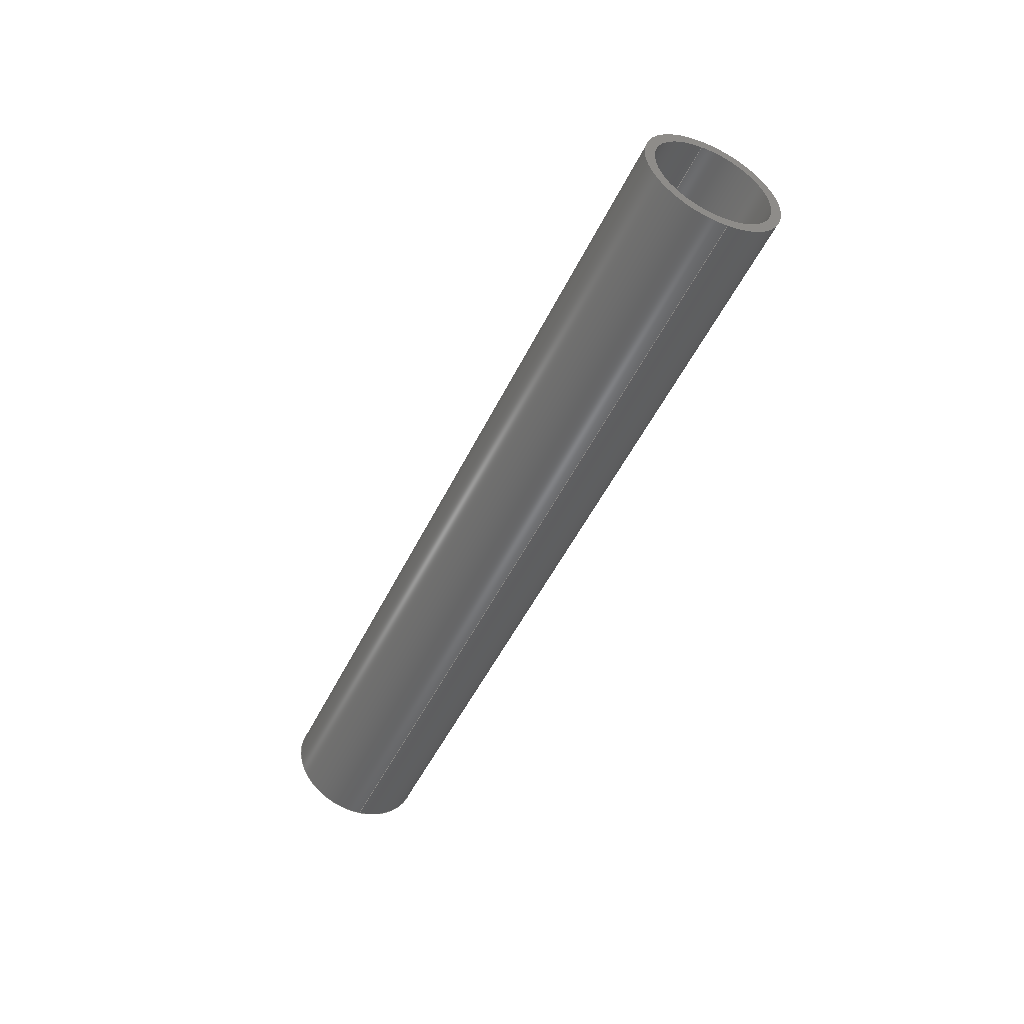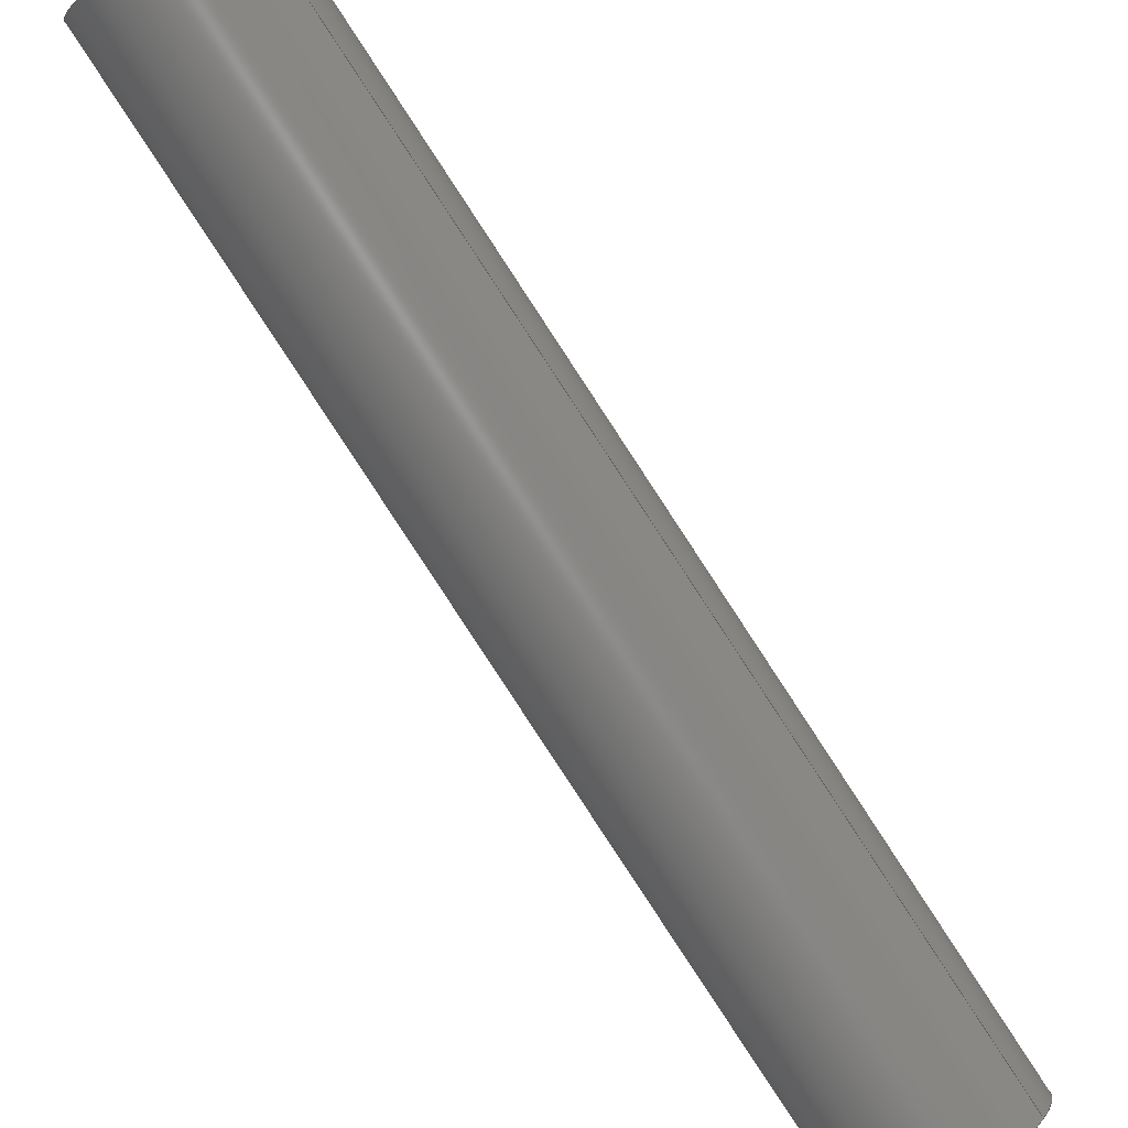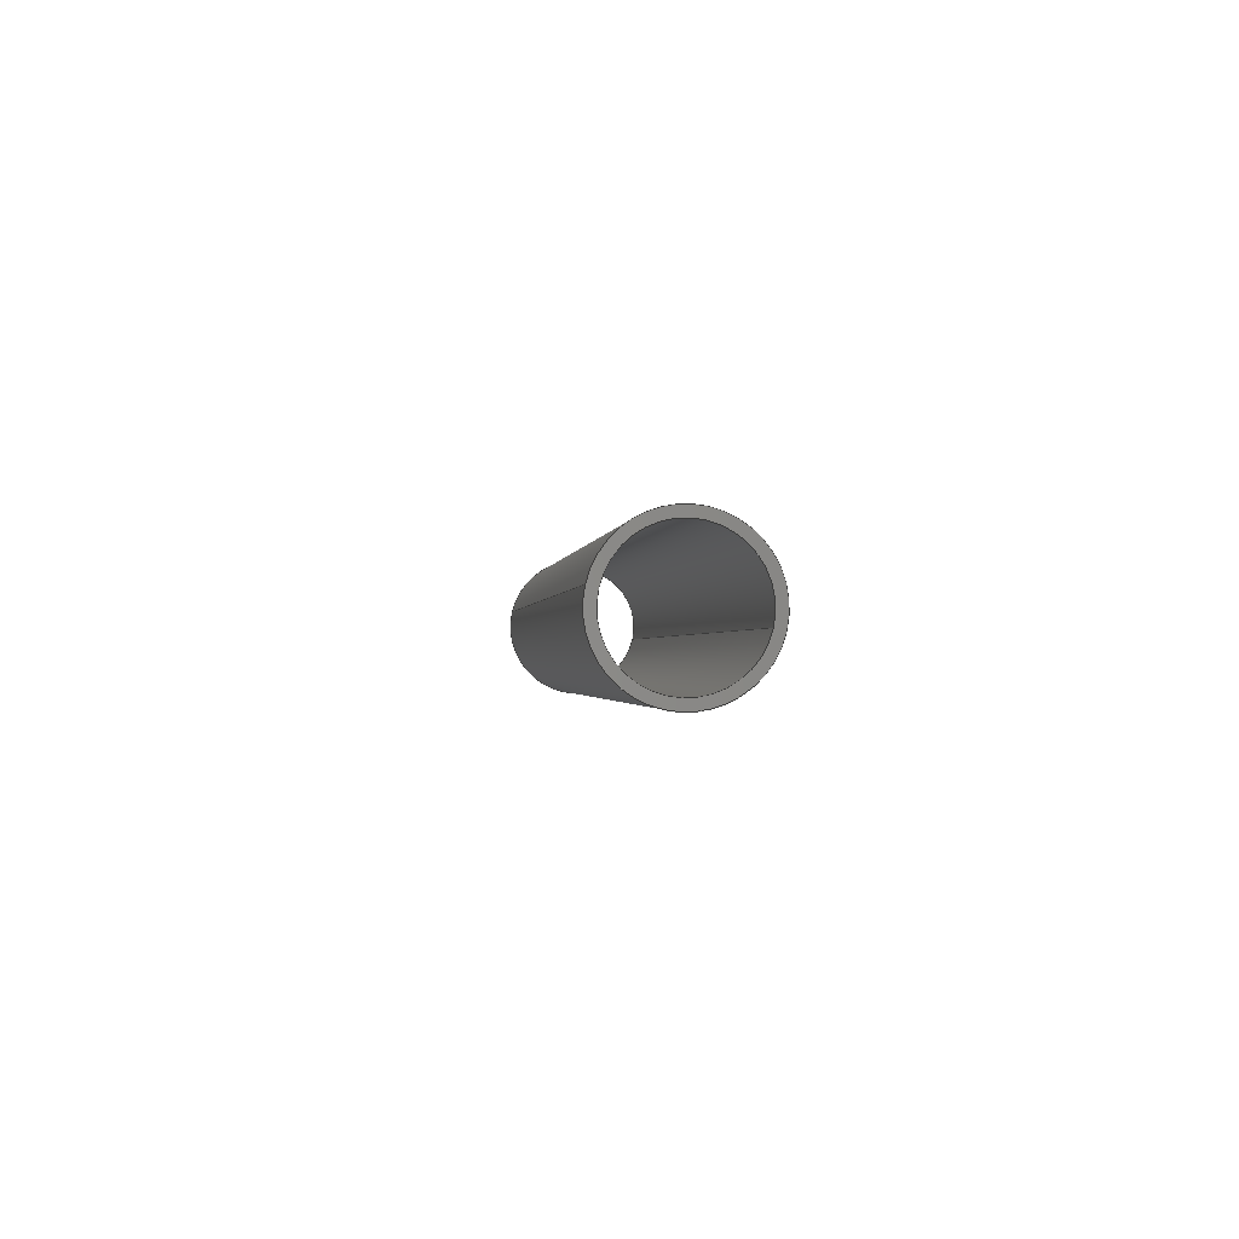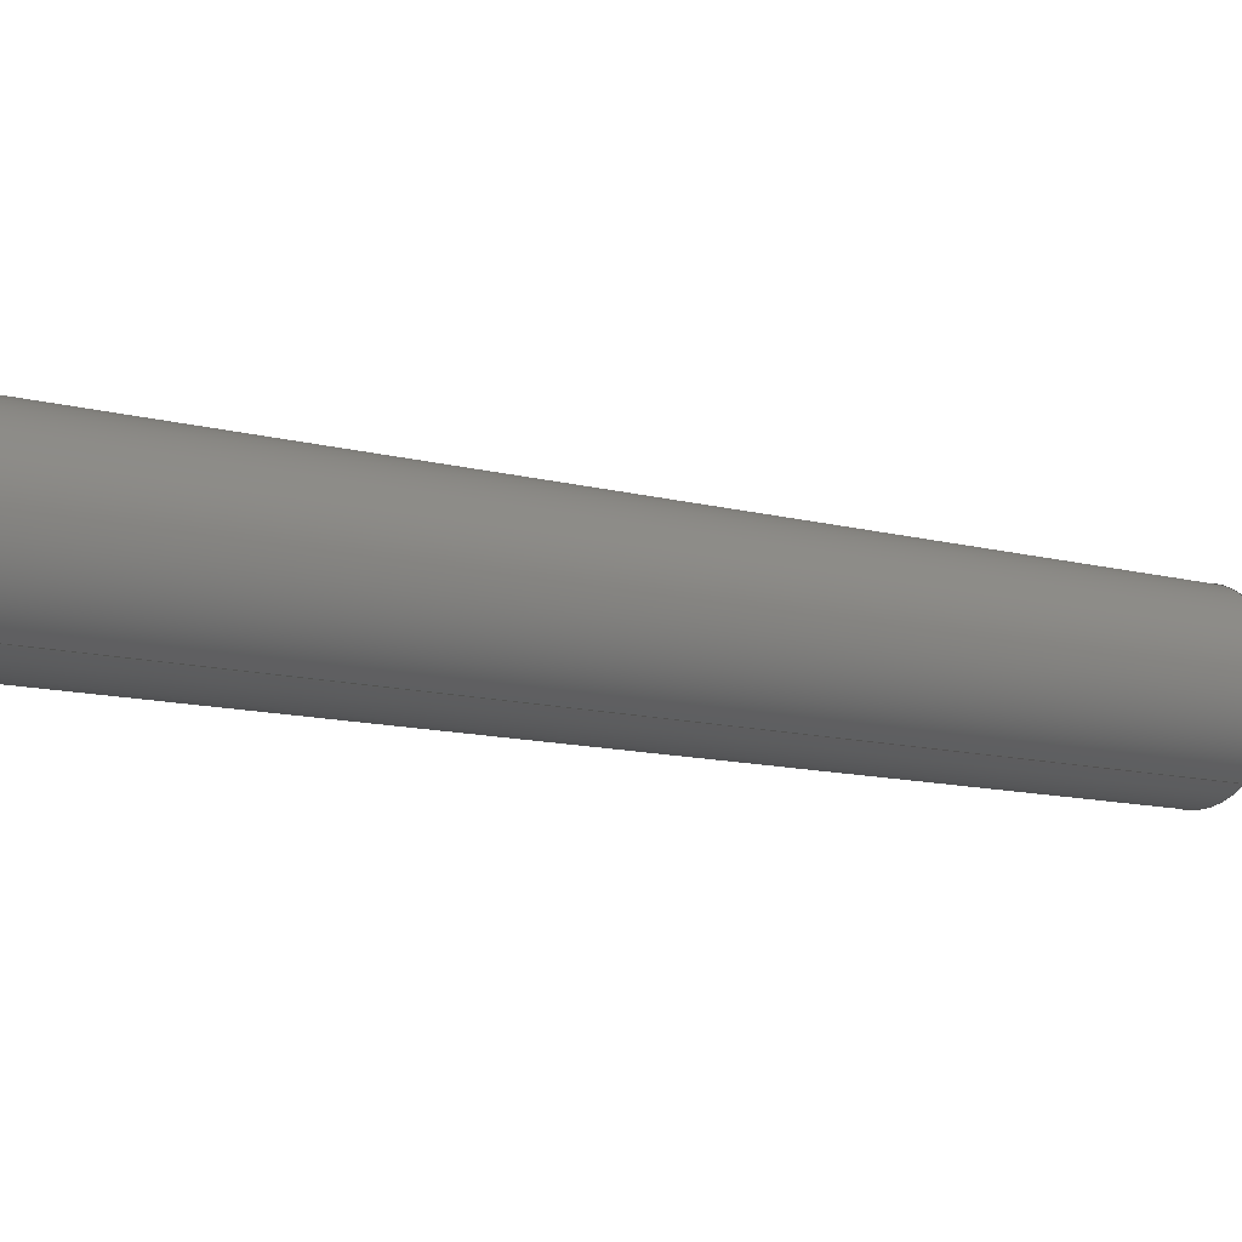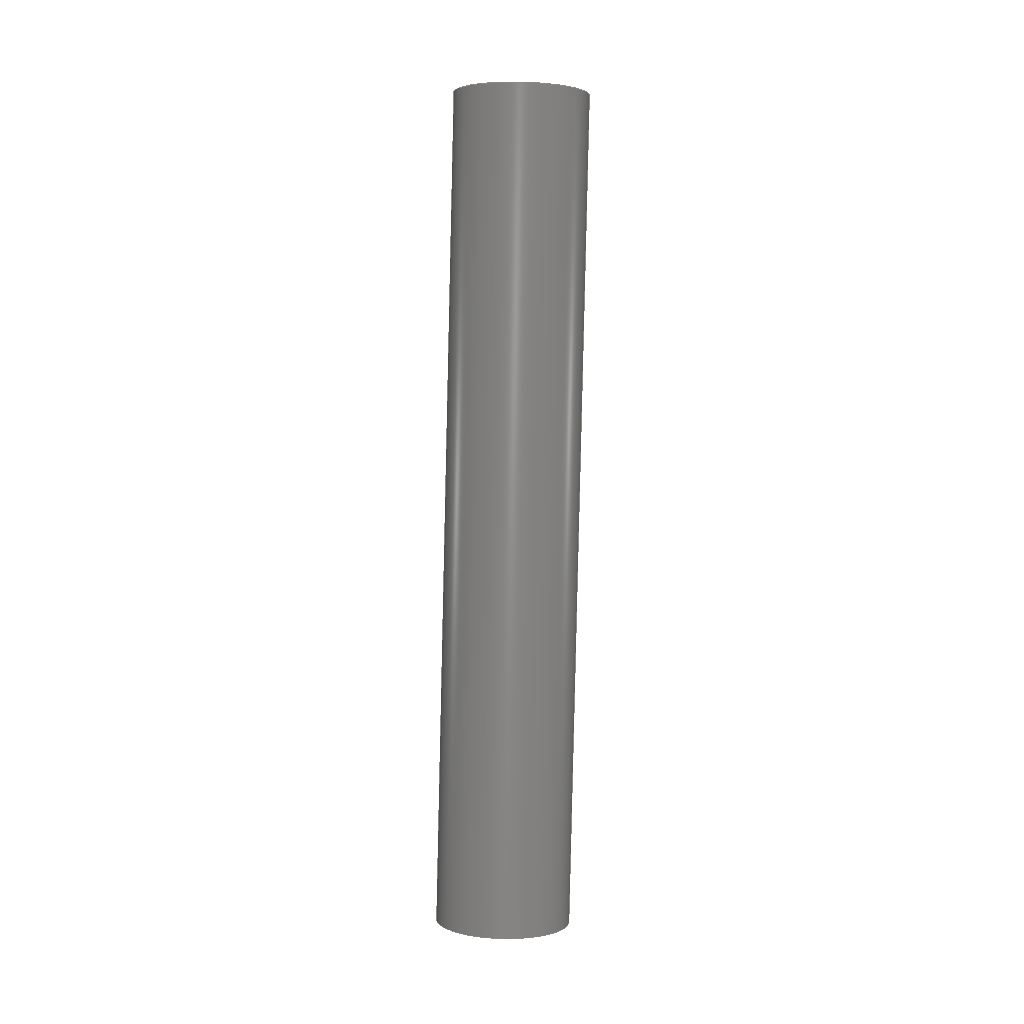
<metadata>
{"format":"step","ext":"stp","renderer":"f3d","projection":"perspective","resolution":1024,"background":"white","views":[{"elev":42.7,"azim":-80.6,"up":"+Z"},{"elev":-56.4,"azim":-135.9,"up":"+Y"},{"elev":-66.5,"azim":-179.0,"up":"+Z"},{"elev":35.2,"azim":-108.8,"up":"+Y"},{"elev":28.3,"azim":-161.8,"up":"+Z"}]}
</metadata>
<code>
ISO-10303-21;
DATA;
#1=PRODUCT('Shape_7117','','',(#185)) ;
#2=APPLICATION_CONTEXT('configuration controlled 3D design of mechanical parts and assemblies') ;
#3=PRODUCT_DEFINITION('',' ',#192,#153) ;
#4=SECURITY_CLASSIFICATION(' ',' ',#5) ;
#5=SECURITY_CLASSIFICATION_LEVEL('unclassified') ;
#6=CARTESIAN_POINT(' ',(0,0,0)) ;
#7=CARTESIAN_POINT('Axis2P3D Location',(-645.7,-188.1,26.82)) ;
#8=CARTESIAN_POINT('Line Origine',(-660.2,-192,26.82)) ;
#9=CARTESIAN_POINT('Vertex',(-649.9,-230.1,110.6)) ;
#10=CARTESIAN_POINT('Vertex',(-670.5,-153.9,-57)) ;
#11=CARTESIAN_POINT('Axis2P3D Location',(-635.4,-226.2,110.6)) ;
#12=CARTESIAN_POINT('Vertex',(-620.9,-222.2,110.6)) ;
#13=CARTESIAN_POINT('Line Origine',(-631.2,-184.2,26.82)) ;
#14=CARTESIAN_POINT('Vertex',(-641.5,-146.1,-57)) ;
#15=CARTESIAN_POINT('Axis2P3D Location',(-656,-150,-57)) ;
#16=CARTESIAN_POINT('Axis2P3D Location',(-645.7,-188.1,26.82)) ;
#17=CARTESIAN_POINT('Axis2P3D Location',(-635.4,-226.2,110.6)) ;
#18=CARTESIAN_POINT('Axis2P3D Location',(-656,-150,-57)) ;
#19=CARTESIAN_POINT('Axis2P3D Location',(-645.7,-188.1,26.82)) ;
#20=CARTESIAN_POINT('Axis2P3D Location',(-656,-150,-57)) ;
#21=CARTESIAN_POINT('Vertex',(-643.5,-146.6,-57)) ;
#22=CARTESIAN_POINT('Vertex',(-668.5,-153.4,-57)) ;
#23=CARTESIAN_POINT('Line Origine',(-658.3,-191.5,26.82)) ;
#24=CARTESIAN_POINT('Vertex',(-648,-229.6,110.6)) ;
#25=CARTESIAN_POINT('Axis2P3D Location',(-635.4,-226.2,110.6)) ;
#26=CARTESIAN_POINT('Vertex',(-622.9,-222.8,110.6)) ;
#27=CARTESIAN_POINT('Line Origine',(-633.2,-184.7,26.82)) ;
#28=CARTESIAN_POINT('Axis2P3D Location',(-645.7,-188.1,26.82)) ;
#29=CARTESIAN_POINT('Axis2P3D Location',(-656,-150,-57)) ;
#30=CARTESIAN_POINT('Axis2P3D Location',(-635.4,-226.2,110.6)) ;
#31=CARTESIAN_POINT('Axis2P3D Location',(-635.4,-226.2,110.6)) ;
#32=CARTESIAN_POINT('Axis2P3D Location',(-656,-150,-57)) ;
#33=DIRECTION('Axis2P3D Direction',(-0.1111,0.4111,-0.9048)) ;
#34=DIRECTION('Axis2P3D XDirection',(-0.9654,-0.2609,4.471e-16)) ;
#35=DIRECTION('Vector Direction',(-0.1111,0.4111,-0.9048)) ;
#36=DIRECTION('Axis2P3D Direction',(-0.1111,0.4111,-0.9048)) ;
#37=DIRECTION('Vector Direction',(-0.1111,0.4111,-0.9048)) ;
#38=DIRECTION('Axis2P3D Direction',(-0.1111,0.4111,-0.9048)) ;
#39=DIRECTION('Axis2P3D Direction',(-0.1111,0.4111,-0.9048)) ;
#40=DIRECTION('Axis2P3D XDirection',(0.9654,0.2609,-3.445e-16)) ;
#41=DIRECTION('Axis2P3D Direction',(-0.1111,0.4111,-0.9048)) ;
#42=DIRECTION('Axis2P3D Direction',(-0.1111,0.4111,-0.9048)) ;
#43=DIRECTION('Axis2P3D Direction',(-0.1111,0.4111,-0.9048)) ;
#44=DIRECTION('Axis2P3D XDirection',(0.9654,0.2609,4.119e-16)) ;
#45=DIRECTION('Axis2P3D Direction',(-0.1111,0.4111,-0.9048)) ;
#46=DIRECTION('Vector Direction',(-0.1111,0.4111,-0.9048)) ;
#47=DIRECTION('Axis2P3D Direction',(-0.1111,0.4111,-0.9048)) ;
#48=DIRECTION('Vector Direction',(-0.1111,0.4111,-0.9048)) ;
#49=DIRECTION('Axis2P3D Direction',(-0.1111,0.4111,-0.9048)) ;
#50=DIRECTION('Axis2P3D XDirection',(-0.9654,-0.2609,-4.641e-16)) ;
#51=DIRECTION('Axis2P3D Direction',(-0.1111,0.4111,-0.9048)) ;
#52=DIRECTION('Axis2P3D Direction',(-0.1111,0.4111,-0.9048)) ;
#53=DIRECTION('Axis2P3D Direction',(-0.1111,0.4111,-0.9048)) ;
#54=DIRECTION('Axis2P3D XDirection',(-0.9654,-0.2609,1.844e-17)) ;
#55=DIRECTION('Axis2P3D Direction',(-0.1111,0.4111,-0.9048)) ;
#56=DIRECTION('Axis2P3D XDirection',(-0.9654,-0.2609,3.231e-17)) ;
#57=AXIS2_PLACEMENT_3D(' ',#6,$,$) ;
#58=AXIS2_PLACEMENT_3D('Cylinder Axis2P3D',#7,#33,#34) ;
#59=AXIS2_PLACEMENT_3D('Circle Axis2P3D',#11,#36,$) ;
#60=AXIS2_PLACEMENT_3D('Circle Axis2P3D',#15,#38,$) ;
#61=AXIS2_PLACEMENT_3D('Cylinder Axis2P3D',#16,#39,#40) ;
#62=AXIS2_PLACEMENT_3D('Circle Axis2P3D',#17,#41,$) ;
#63=AXIS2_PLACEMENT_3D('Circle Axis2P3D',#18,#42,$) ;
#64=AXIS2_PLACEMENT_3D('Cylinder Axis2P3D',#19,#43,#44) ;
#65=AXIS2_PLACEMENT_3D('Circle Axis2P3D',#20,#45,$) ;
#66=AXIS2_PLACEMENT_3D('Circle Axis2P3D',#25,#47,$) ;
#67=AXIS2_PLACEMENT_3D('Cylinder Axis2P3D',#28,#49,#50) ;
#68=AXIS2_PLACEMENT_3D('Circle Axis2P3D',#29,#51,$) ;
#69=AXIS2_PLACEMENT_3D('Circle Axis2P3D',#30,#52,$) ;
#70=AXIS2_PLACEMENT_3D('Plane Axis2P3D',#31,#53,#54) ;
#71=AXIS2_PLACEMENT_3D('Plane Axis2P3D',#32,#55,#56) ;
#72=PRODUCT_DEFINITION_SHAPE(' ',' ',#3) ;
#73=APPROVAL_PERSON_ORGANIZATION(#74,#77,#79) ;
#74=PERSON_AND_ORGANIZATION(#75,#76) ;
#75=PERSON(' ',' ',' ',$,$,$) ;
#76=ORGANIZATION(' ',' ',' ') ;
#77=APPROVAL(#78,' ') ;
#78=APPROVAL_STATUS('not_yet_approved') ;
#79=APPROVAL_ROLE('APPROVER') ;
#80=DATE_AND_TIME(#125,#81) ;
#81=LOCAL_TIME(15,24,38,#82) ;
#82=COORDINATED_UNIVERSAL_TIME_OFFSET(0,0,.AHEAD.) ;
#83=ORIENTED_EDGE('',*,*,#154,.F.) ;
#84=ORIENTED_EDGE('',*,*,#155,.T.) ;
#85=ORIENTED_EDGE('',*,*,#156,.T.) ;
#86=ORIENTED_EDGE('',*,*,#157,.F.) ;
#87=ORIENTED_EDGE('',*,*,#156,.F.) ;
#88=ORIENTED_EDGE('',*,*,#158,.T.) ;
#89=ORIENTED_EDGE('',*,*,#154,.T.) ;
#90=ORIENTED_EDGE('',*,*,#159,.F.) ;
#91=ORIENTED_EDGE('',*,*,#160,.T.) ;
#92=ORIENTED_EDGE('',*,*,#161,.F.) ;
#93=ORIENTED_EDGE('',*,*,#162,.F.) ;
#94=ORIENTED_EDGE('',*,*,#163,.T.) ;
#95=ORIENTED_EDGE('',*,*,#164,.T.) ;
#96=ORIENTED_EDGE('',*,*,#163,.F.) ;
#97=ORIENTED_EDGE('',*,*,#165,.F.) ;
#98=ORIENTED_EDGE('',*,*,#161,.T.) ;
#99=ORIENTED_EDGE('',*,*,#158,.F.) ;
#100=ORIENTED_EDGE('',*,*,#155,.F.) ;
#101=ORIENTED_EDGE('',*,*,#165,.T.) ;
#102=ORIENTED_EDGE('',*,*,#162,.T.) ;
#103=ORIENTED_EDGE('',*,*,#157,.T.) ;
#104=ORIENTED_EDGE('',*,*,#159,.T.) ;
#105=ORIENTED_EDGE('',*,*,#160,.F.) ;
#106=ORIENTED_EDGE('',*,*,#164,.F.) ;
#107=FACE_BOUND('',#171,.T.) ;
#108=FACE_BOUND('',#173,.T.) ;
#109=CLOSED_SHELL('Closed Shell',(#116,#117,#118,#119,#120,#121)) ;
#110=VECTOR('Line Direction',#35,1) ;
#111=VECTOR('Line Direction',#37,1) ;
#112=VECTOR('Line Direction',#46,1) ;
#113=VECTOR('Line Direction',#48,1) ;
#114=ADVANCED_BREP_SHAPE_REPRESENTATION('NONE',(#124),#206) ;
#115=SHAPE_REPRESENTATION(' ',(#57),#206) ;
#116=ADVANCED_FACE('PartBody',(#174),#149,.T.) ;
#117=ADVANCED_FACE('PartBody',(#175),#150,.T.) ;
#118=ADVANCED_FACE('PartBody',(#176),#151,.F.) ;
#119=ADVANCED_FACE('PartBody',(#177),#152,.F.) ;
#120=ADVANCED_FACE('PartBody',(#178,#107),#187,.F.) ;
#121=ADVANCED_FACE('PartBody',(#179,#108),#188,.T.) ;
#122=APPLICATION_PROTOCOL_DEFINITION('international standard','config_control_design',1994,#2) ;
#123=APPROVAL_DATE_TIME(#80,#77) ;
#124=MANIFOLD_SOLID_BREP('PartBody',#109) ;
#125=CALENDAR_DATE(2021,7,12) ;
#126=CC_DESIGN_APPROVAL(#77,(#4,#192,#3)) ;
#127=CC_DESIGN_DATE_AND_TIME_ASSIGNMENT(#80,#129,(#4)) ;
#128=CC_DESIGN_DATE_AND_TIME_ASSIGNMENT(#80,#130,(#3)) ;
#129=DATE_TIME_ROLE('classification_date') ;
#130=DATE_TIME_ROLE('creation_date') ;
#131=CC_DESIGN_PERSON_AND_ORGANIZATION_ASSIGNMENT(#74,#135,(#4)) ;
#132=CC_DESIGN_PERSON_AND_ORGANIZATION_ASSIGNMENT(#74,#136,(#192)) ;
#133=CC_DESIGN_PERSON_AND_ORGANIZATION_ASSIGNMENT(#74,#137,(#192,#3)) ;
#134=CC_DESIGN_PERSON_AND_ORGANIZATION_ASSIGNMENT(#74,#138,(#1)) ;
#135=PERSON_AND_ORGANIZATION_ROLE('classification_officer') ;
#136=PERSON_AND_ORGANIZATION_ROLE('design_supplier') ;
#137=PERSON_AND_ORGANIZATION_ROLE('creator') ;
#138=PERSON_AND_ORGANIZATION_ROLE('design_owner') ;
#139=CC_DESIGN_SECURITY_CLASSIFICATION(#4,(#192)) ;
#140=CIRCLE('generated circle',#59,15) ;
#141=CIRCLE('generated circle',#60,15) ;
#142=CIRCLE('generated circle',#62,15) ;
#143=CIRCLE('generated circle',#63,15) ;
#144=CIRCLE('generated circle',#65,13) ;
#145=CIRCLE('generated circle',#66,13) ;
#146=CIRCLE('generated circle',#68,13) ;
#147=CIRCLE('generated circle',#69,13) ;
#148=SHAPE_REPRESENTATION_RELATIONSHIP(' ',' ',#115,#114) ;
#149=CYLINDRICAL_SURFACE('generated cylinder',#58,15) ;
#150=CYLINDRICAL_SURFACE('generated cylinder',#61,15) ;
#151=CYLINDRICAL_SURFACE('generated cylinder',#64,13) ;
#152=CYLINDRICAL_SURFACE('generated cylinder',#67,13) ;
#153=DESIGN_CONTEXT(' ',#2,'design') ;
#154=EDGE_CURVE('',#195,#196,#181,.T.) ;
#155=EDGE_CURVE('',#195,#197,#140,.T.) ;
#156=EDGE_CURVE('',#197,#198,#182,.T.) ;
#157=EDGE_CURVE('',#196,#198,#141,.T.) ;
#158=EDGE_CURVE('',#197,#195,#142,.T.) ;
#159=EDGE_CURVE('',#198,#196,#143,.T.) ;
#160=EDGE_CURVE('',#199,#200,#144,.T.) ;
#161=EDGE_CURVE('',#201,#200,#183,.T.) ;
#162=EDGE_CURVE('',#202,#201,#145,.T.) ;
#163=EDGE_CURVE('',#202,#199,#184,.T.) ;
#164=EDGE_CURVE('',#200,#199,#146,.T.) ;
#165=EDGE_CURVE('',#201,#202,#147,.T.) ;
#166=EDGE_LOOP('',(#83,#84,#85,#86)) ;
#167=EDGE_LOOP('',(#87,#88,#89,#90)) ;
#168=EDGE_LOOP('',(#91,#92,#93,#94)) ;
#169=EDGE_LOOP('',(#95,#96,#97,#98)) ;
#170=EDGE_LOOP('',(#99,#100)) ;
#171=EDGE_LOOP('',(#101,#102)) ;
#172=EDGE_LOOP('',(#103,#104)) ;
#173=EDGE_LOOP('',(#105,#106)) ;
#174=FACE_OUTER_BOUND('',#166,.T.) ;
#175=FACE_OUTER_BOUND('',#167,.T.) ;
#176=FACE_OUTER_BOUND('',#168,.T.) ;
#177=FACE_OUTER_BOUND('',#169,.T.) ;
#178=FACE_OUTER_BOUND('',#170,.T.) ;
#179=FACE_OUTER_BOUND('',#172,.T.) ;
#180=UNCERTAINTY_MEASURE_WITH_UNIT(LENGTH_MEASURE(0.005),#203,'distance_accuracy_value','CONFUSED CURVE UNCERTAINTY') ;
#181=LINE('Line',#8,#110) ;
#182=LINE('Line',#13,#111) ;
#183=LINE('Line',#23,#112) ;
#184=LINE('Line',#27,#113) ;
#185=MECHANICAL_CONTEXT(' ',#2,'mechanical') ;
#186=PERSONAL_ADDRESS(' ',' ',' ',' ',' ',' ',' ',' ',' ',' ',' ',' ',(#75),' ') ;
#187=PLANE('Plane',#70) ;
#188=PLANE('Plane',#71) ;
#189=PLANE_ANGLE_MEASURE_WITH_UNIT(PLANE_ANGLE_MEASURE(0.01745),#204) ;
#190=PRODUCT_CATEGORY('part',$) ;
#191=PRODUCT_CATEGORY_RELATIONSHIP(' ',' ',#190,#193) ;
#192=PRODUCT_DEFINITION_FORMATION_WITH_SPECIFIED_SOURCE('',' ',#1,.NOT_KNOWN.) ;
#193=PRODUCT_RELATED_PRODUCT_CATEGORY('detail',$,(#1)) ;
#194=SHAPE_DEFINITION_REPRESENTATION(#72,#115) ;
#195=VERTEX_POINT('',#9) ;
#196=VERTEX_POINT('',#10) ;
#197=VERTEX_POINT('',#12) ;
#198=VERTEX_POINT('',#14) ;
#199=VERTEX_POINT('',#21) ;
#200=VERTEX_POINT('',#22) ;
#201=VERTEX_POINT('',#24) ;
#202=VERTEX_POINT('',#26) ;
#203=(LENGTH_UNIT()NAMED_UNIT(*)SI_UNIT(.MILLI.,.METRE.)) ;
#204=(NAMED_UNIT(*)PLANE_ANGLE_UNIT()SI_UNIT($,.RADIAN.)) ;
#205=(NAMED_UNIT(*)SI_UNIT($,.STERADIAN.)SOLID_ANGLE_UNIT()) ;
#206=(GEOMETRIC_REPRESENTATION_CONTEXT(3)GLOBAL_UNCERTAINTY_ASSIGNED_CONTEXT((#180))GLOBAL_UNIT_ASSIGNED_CONTEXT((#203,#204,#205))REPRESENTATION_CONTEXT(' ',' ')) ;
ENDSEC;
END-ISO-10303-21;

</code>
